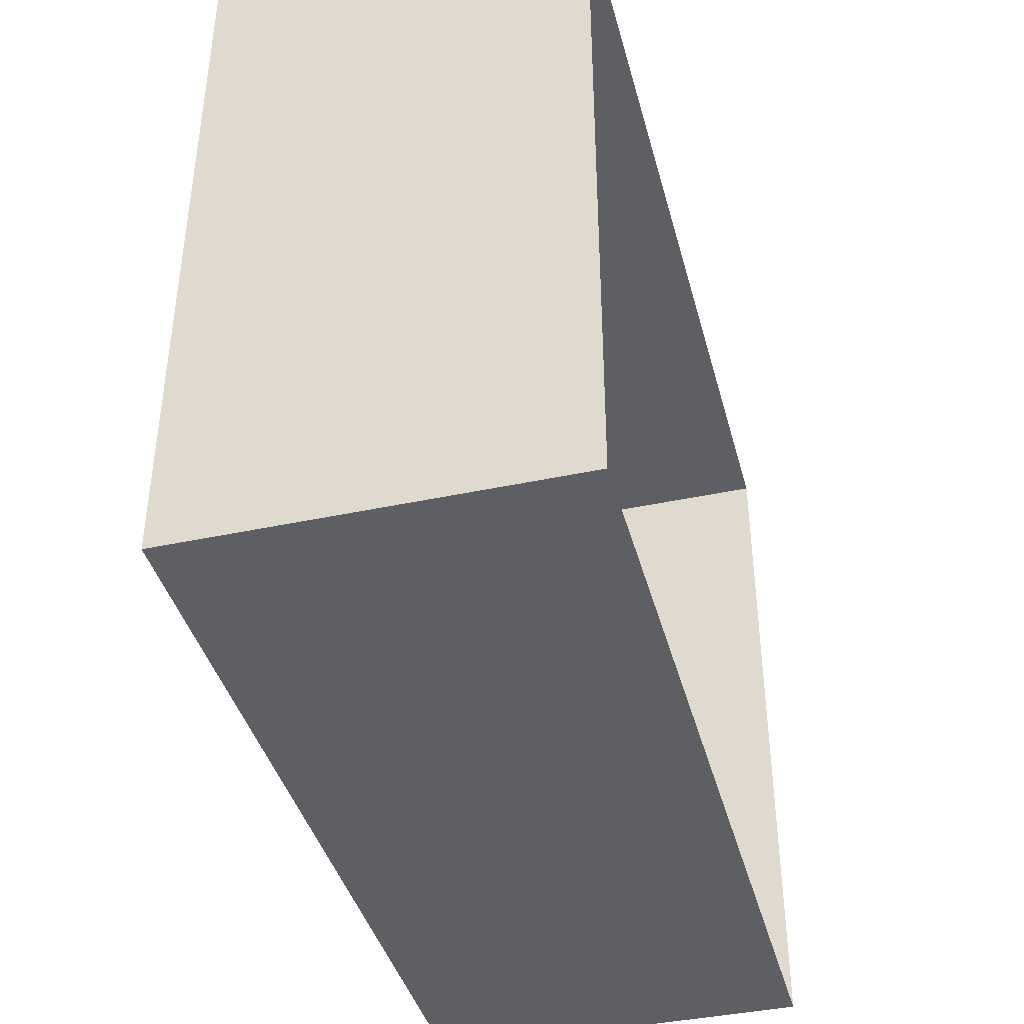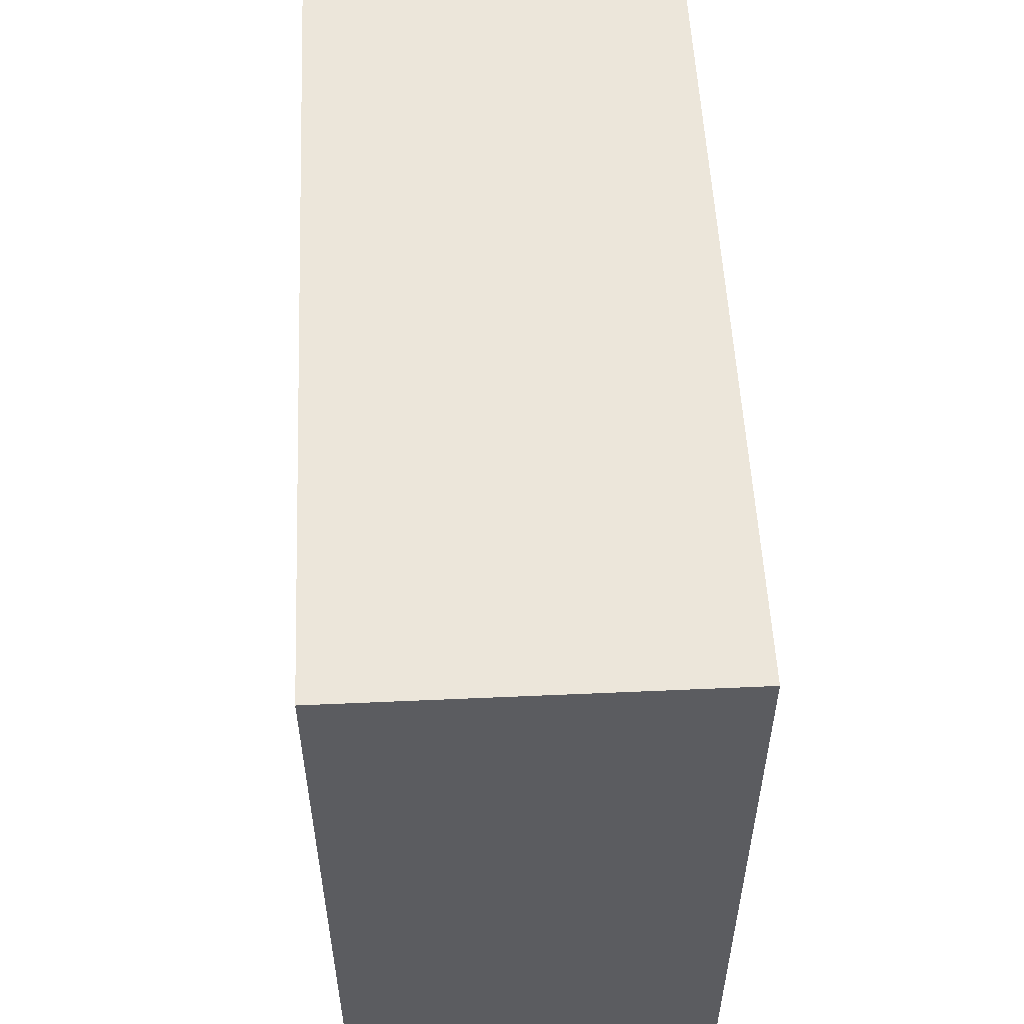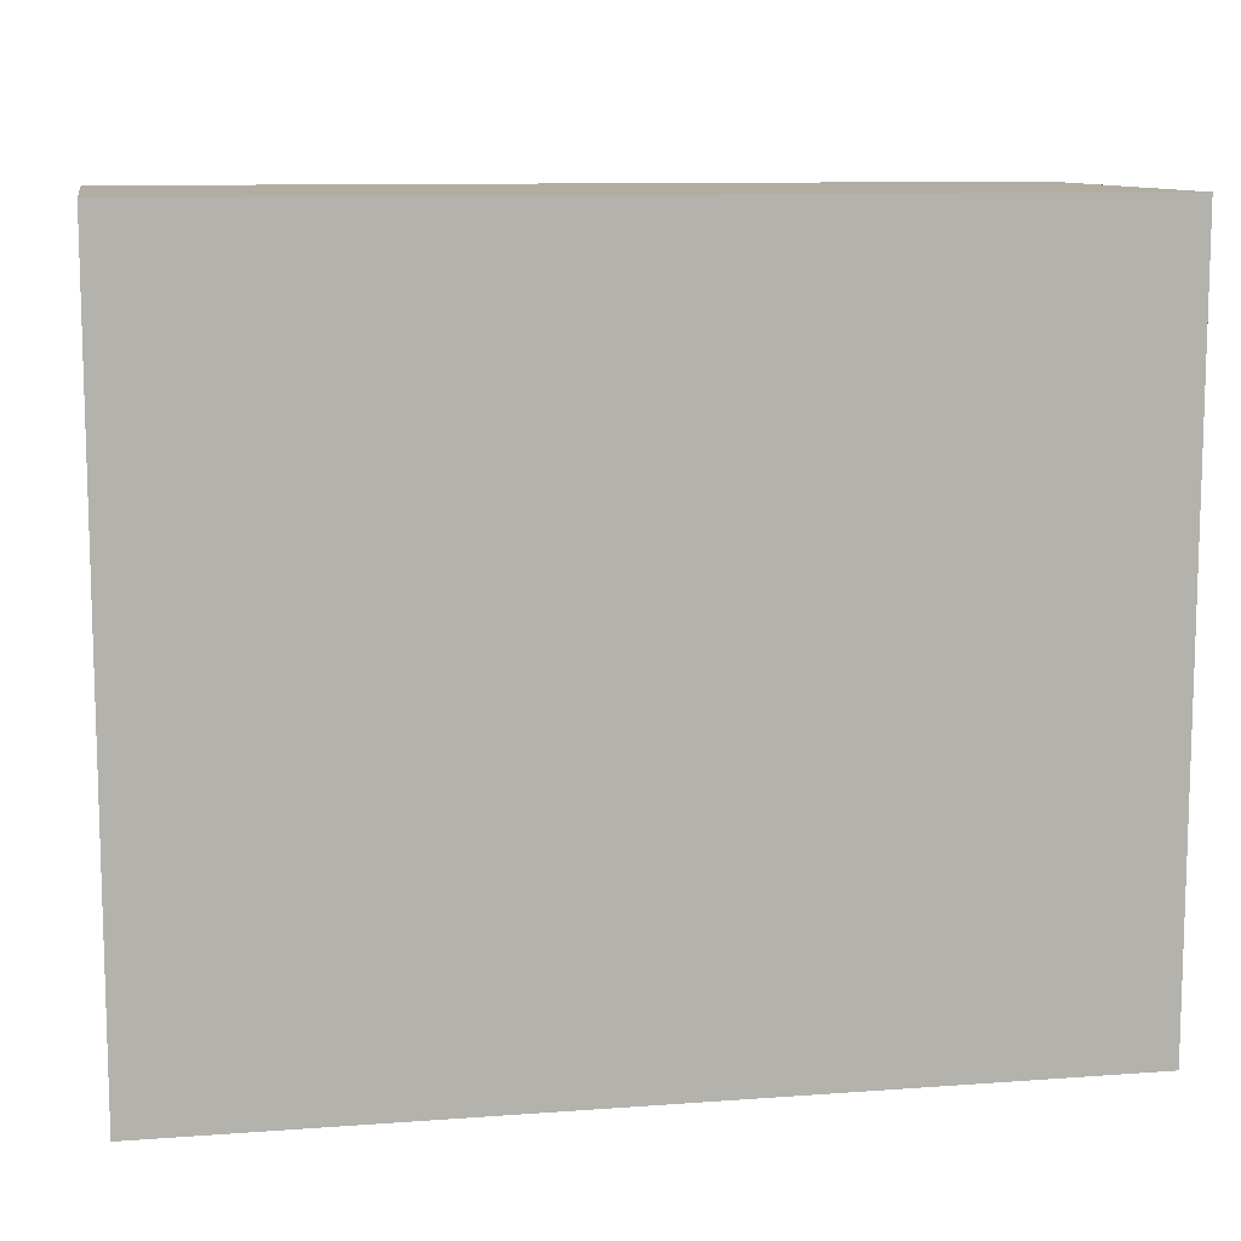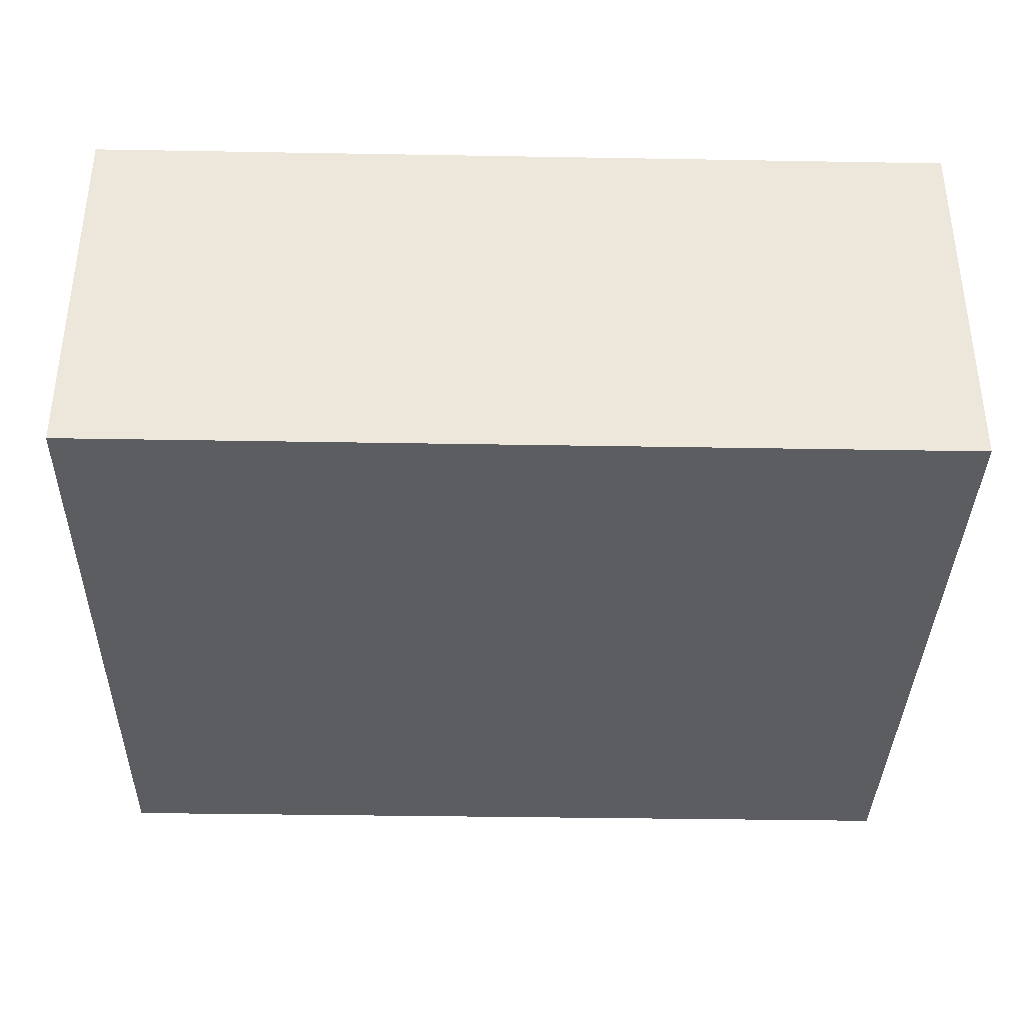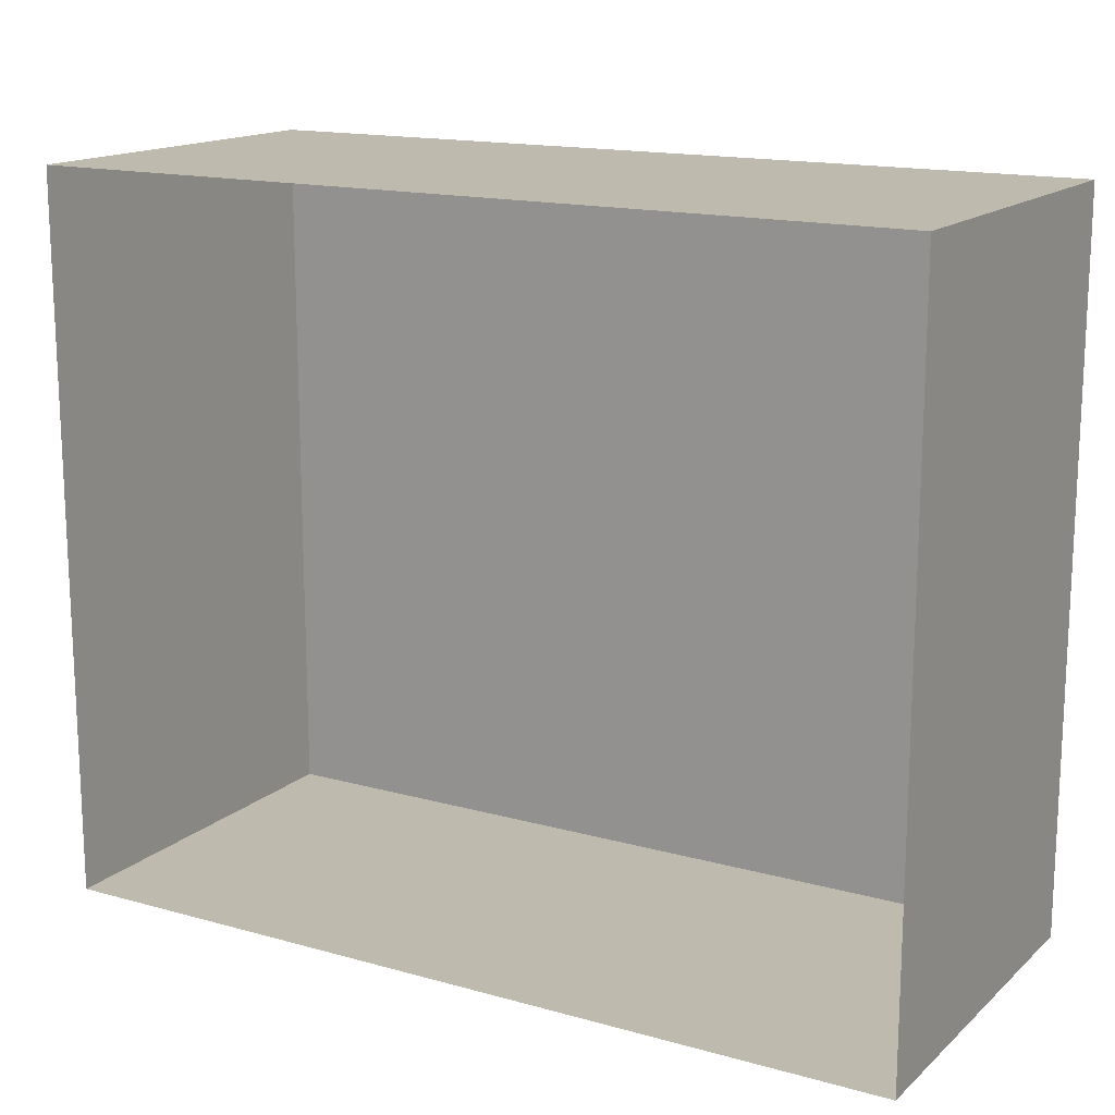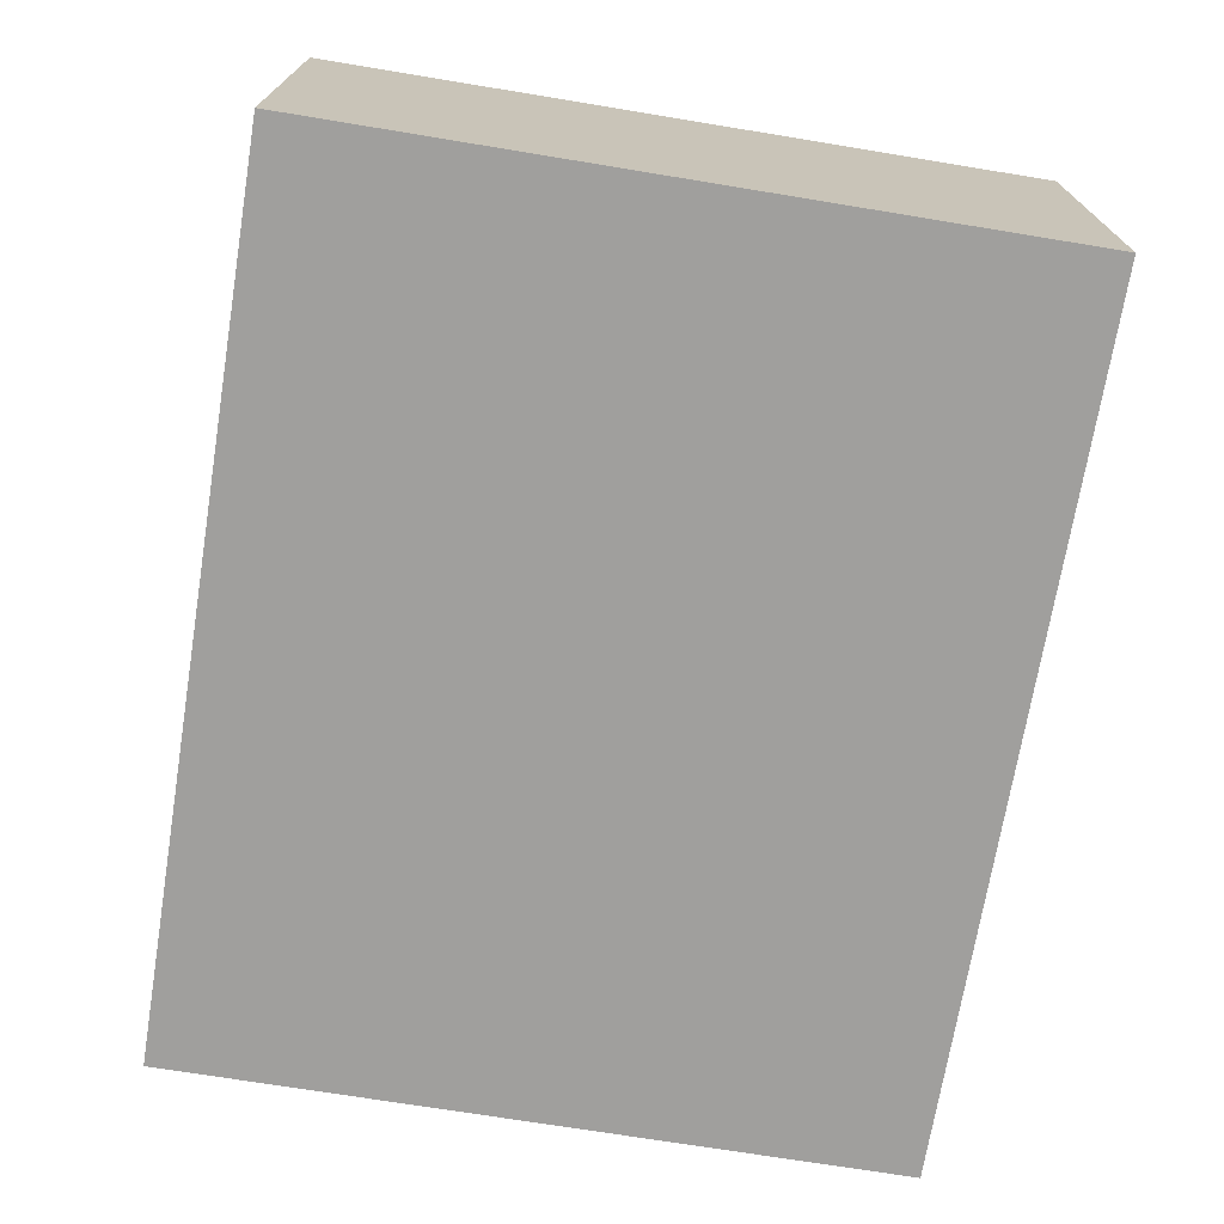
<metadata>
{"format":"obj","ext":"obj","renderer":"f3d","projection":"perspective","resolution":1024,"background":"white","views":[{"elev":-40.7,"azim":104.7,"up":"+Z"},{"elev":54.3,"azim":87.3,"up":"+Z"},{"elev":10.4,"azim":-10.6,"up":"+Z"},{"elev":-36.5,"azim":178.7,"up":"+Y"},{"elev":15.5,"azim":-149.6,"up":"+Z"},{"elev":-71.4,"azim":-99.3,"up":"+Y"}]}
</metadata>
<code>
v  4.012 -0.4859 -2.8
v  4.012 -0.4859 3.54
v  -3.659 -0.4859 3.54
v  -3.659 -0.4859 -2.8
v  4.012 2.849 3.54
v  -3.659 2.849 3.54
v  4.012 2.849 -2.8
v  -3.659 2.849 -2.8
o Box001
g Box001
f 1 2 3
f 3 4 1
f 5 6 3
f 3 2 5
f 7 5 2
f 2 1 7
f 8 7 1
f 1 4 8
f 6 8 4
f 4 3 6

</code>
